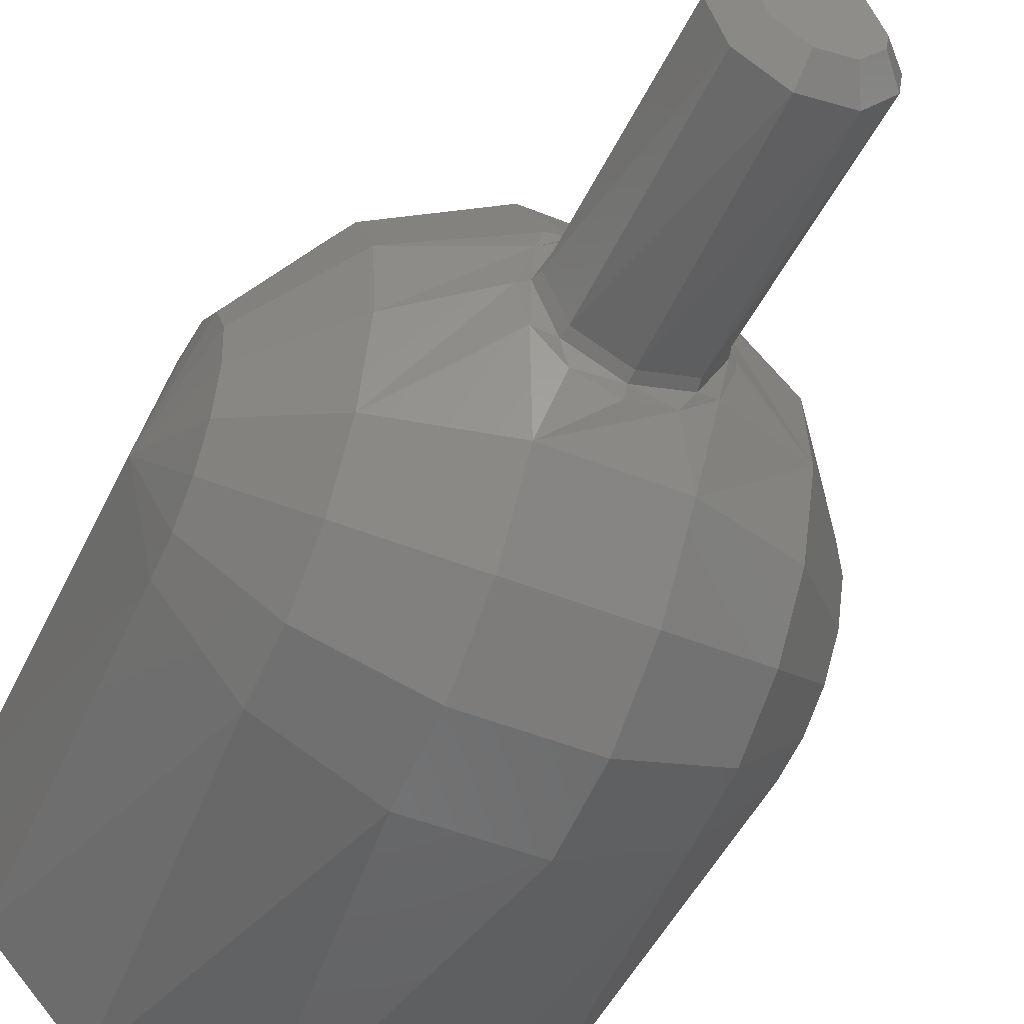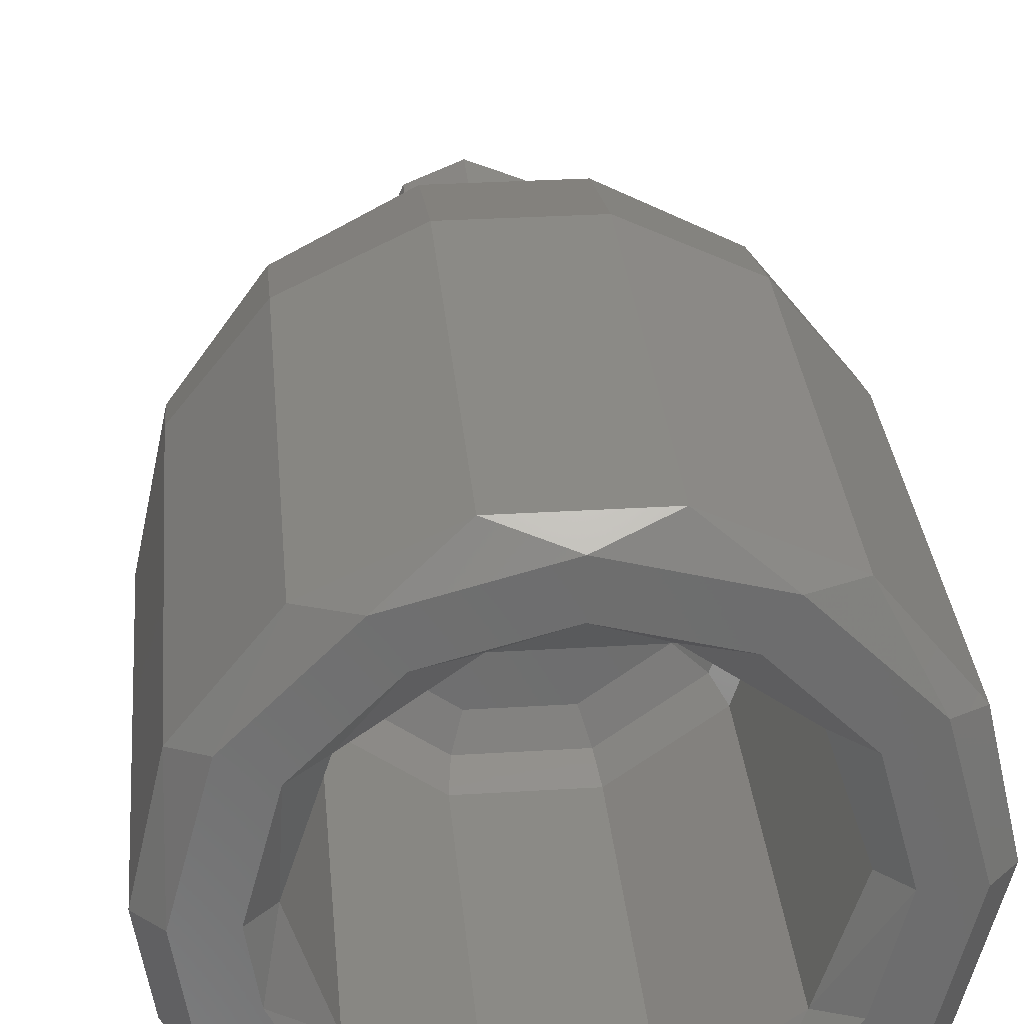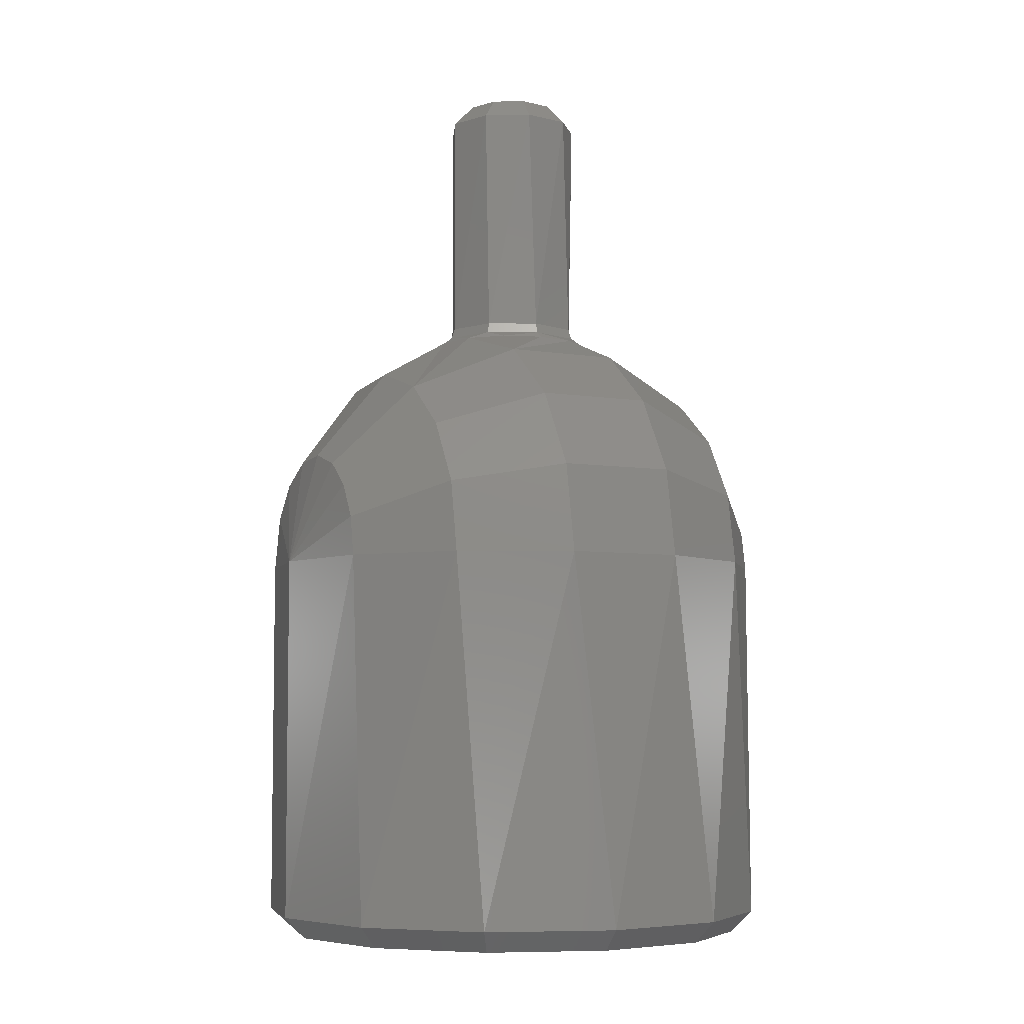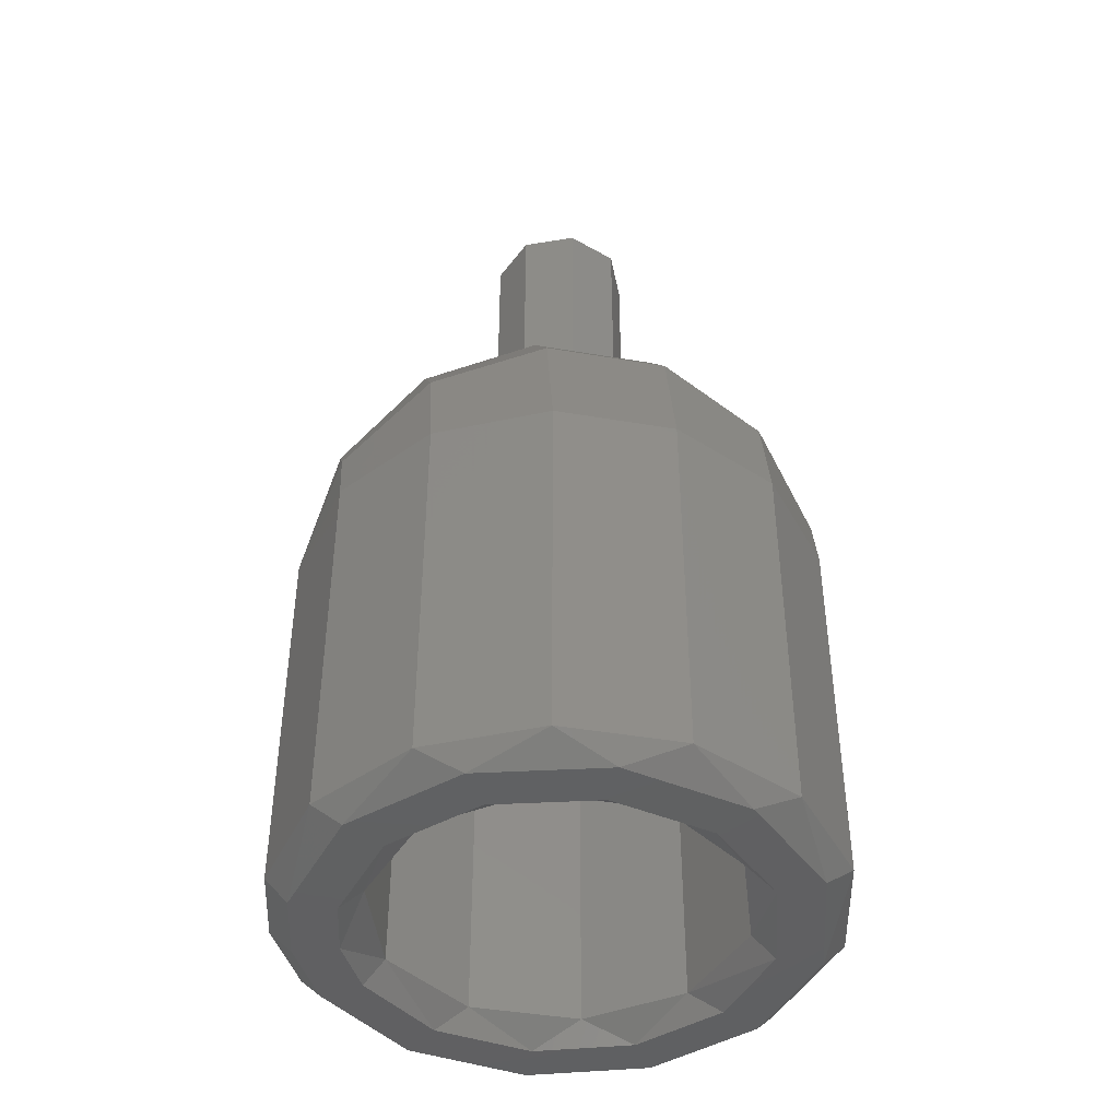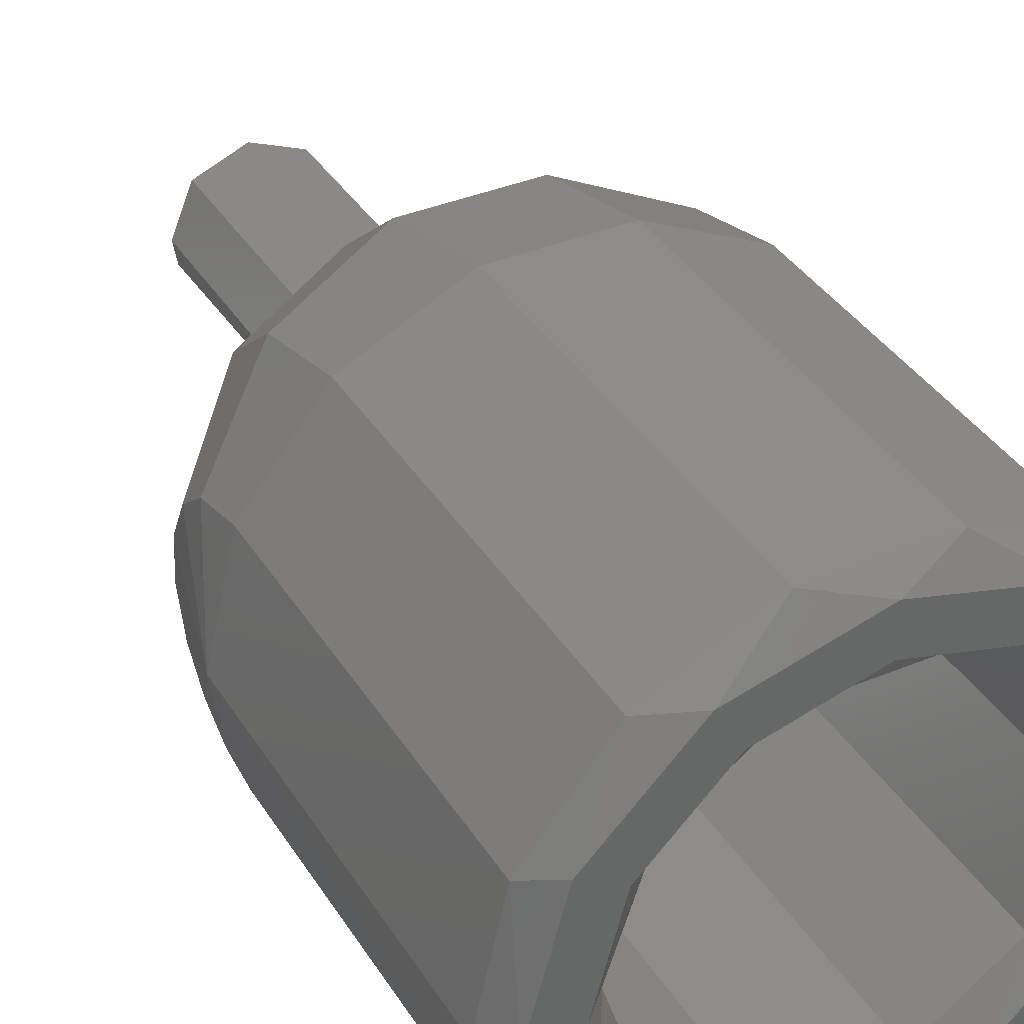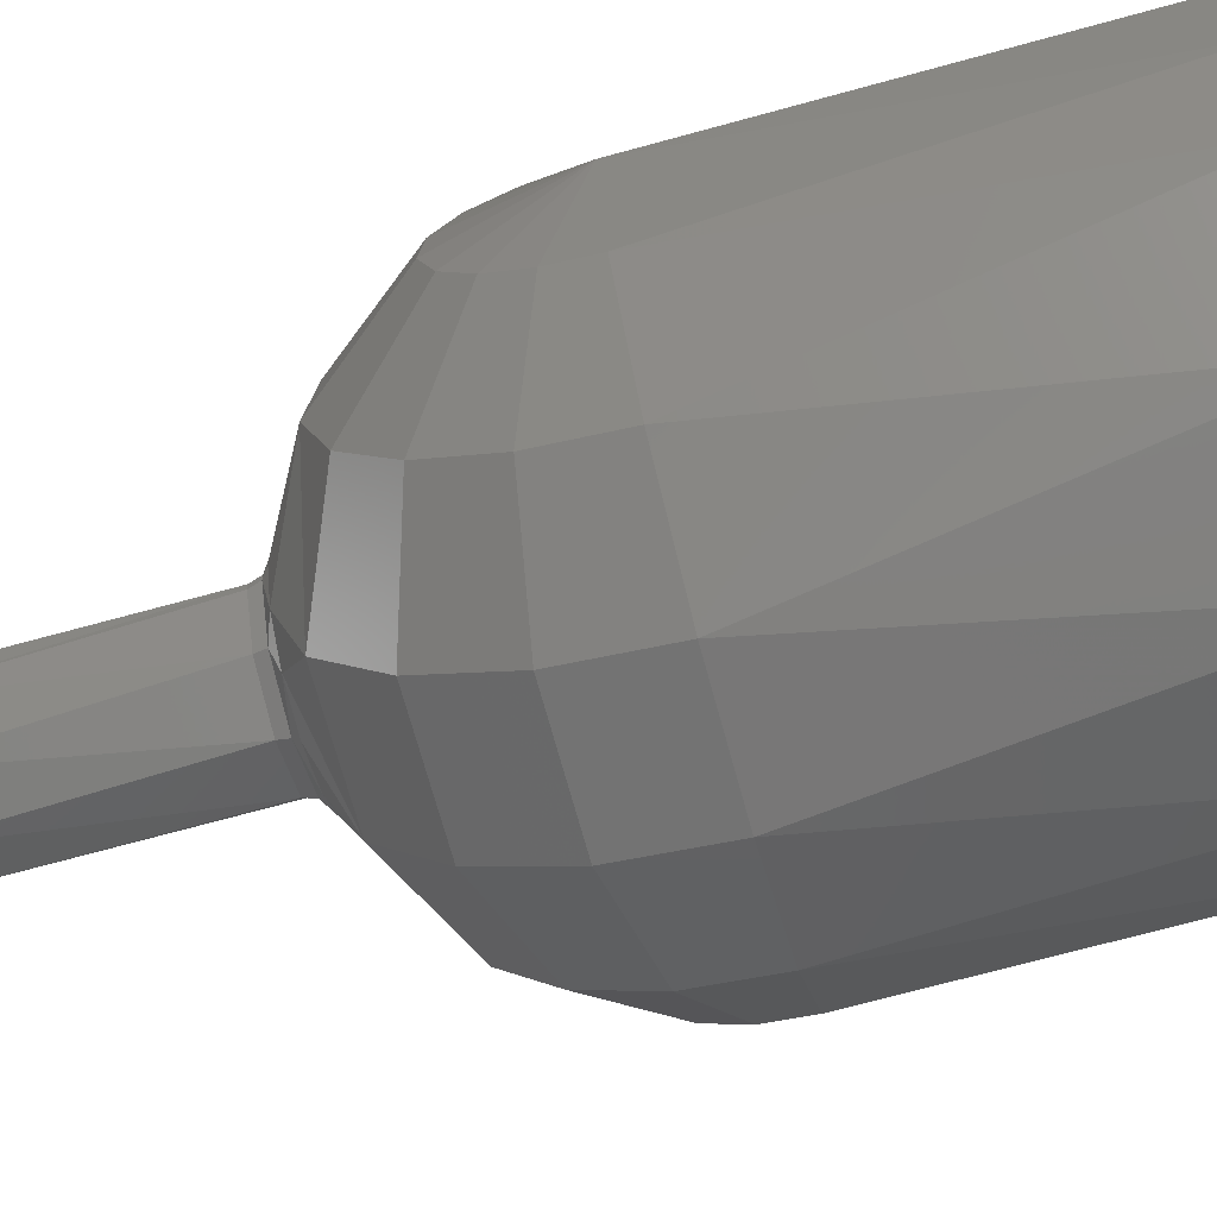
<metadata>
{"format":"stl","ext":"stl","renderer":"f3d","projection":"perspective","resolution":1024,"background":"white","views":[{"elev":-47.8,"azim":-24.5,"up":"+Y"},{"elev":30.7,"azim":174.9,"up":"+Y"},{"elev":-5.8,"azim":-26.8,"up":"+Z"},{"elev":-43.6,"azim":168.6,"up":"+Z"},{"elev":37.1,"azim":151.7,"up":"+Y"},{"elev":-70.4,"azim":105.3,"up":"+Y"}]}
</metadata>
<code>
# stl→obj: 184 verts, 364 faces
v -2 -2.449e-16 3.03
v -1.854 5.071e-07 3.384
v -1.618 -1.176 3.03
v -1.5 -1.089 3.384
v -1.5 4.098e-07 3.53
v -1.214 -0.8817 3.53
v 1.618 -1.176 3.03
v 1.5 -1.089 3.384
v 2 0 3.03
v 1.854 3.331e-16 3.384
v 1.214 -0.8817 3.53
v 1.5 2.033e-15 3.53
v 0.618 -1.902 3.03
v 0.5728 -1.763 3.384
v 0.4635 -1.427 3.53
v -0.618 -1.902 3.03
v -0.5728 -1.763 3.384
v -0.4635 -1.427 3.53
v 1.883 0.6735 3.03
v 1.745 0.6242 3.384
v 1.412 0.5052 3.53
v -1.571 0.984 3.384
v -1.148 0.9658 3.53
v 0.7554 1.296 3.53
v 1.148 1.456 3.384
v -0.8088 1.668 3.384
v 0.1999 1.843 3.384
v -0.2564 1.478 3.53
v -0.8727 1.8 3.03
v -1.695 1.062 3.03
v 0.2157 1.988 3.03
v 1.238 1.571 3.03
v 0.618 1.902 -0.7198
v 1.618 1.176 -0.7198
v -0.618 1.902 -0.7198
v -1.618 1.176 -0.7198
v 2 5.762e-16 -0.7198
v -2 -5.533e-16 -0.7198
v -1.618 -1.176 -0.7198
v -0.618 -1.902 -0.7198
v 0.618 -1.902 -0.7198
v 1.618 -1.176 -0.7198
v 2.427 -1.763 -0.7198
v 2.225 -1.616 -0.9698
v 2.853 -0.9271 -0.7198
v 2.615 -0.8498 -0.9698
v 3 -7.348e-16 -0.7198
v 2.75 4.367e-16 -0.9698
v 1.171 -2.488 -0.9698
v 1.277 -2.714 -0.7198
v -0.1727 -2.745 -0.9698
v -0.1884 -2.994 -0.7198
v -1.474 -2.322 -0.9698
v -1.607 -2.533 -0.7198
v -2.41 -1.325 -0.9698
v -2.629 -1.445 -0.7198
v -3 3.674e-16 -0.7198
v -2.75 -1.583e-07 -0.9698
v 2.703 1.302 -0.7198
v 2.382 1.375 -0.9698
v -2.703 1.302 -0.7198
v -2.382 1.375 -0.9698
v 1.87 2.345 -0.7198
v 1.375 2.382 -0.9698
v 0.6676 2.925 -0.7198
v -7.916e-08 2.75 -0.9698
v -0.6676 2.925 -0.7198
v -1.375 2.382 -0.9698
v -1.87 2.345 -0.7198
v -6.353e-16 2.25 -0.9698
v 1.125 1.949 -0.9698
v 1.949 1.125 -0.9698
v 2.25 1.217e-15 -0.9698
v 2.14 -0.6953 -0.9698
v 1.82 -1.323 -0.9698
v 0.958 -2.036 -0.9698
v -0.1413 -2.246 -0.9698
v -1.206 -1.9 -0.9698
v -1.125 1.949 -0.9698
v -1.949 1.125 -0.9698
v -2.25 -1.053e-15 -0.9698
v -1.972 -1.084 -0.9698
v -3 1.612e-16 3.53
v -2.703 1.302 3.53
v -1.87 2.345 3.53
v -0.6676 2.925 3.53
v 0.6676 2.925 3.53
v 1.87 2.345 3.53
v 2.703 1.302 3.53
v 3 1.837e-16 3.53
v 1.87 -2.345 3.53
v 0.6676 -2.925 3.53
v -0.6676 -2.925 3.53
v -1.87 -2.345 3.53
v 2.703 -1.302 3.53
v -2.703 -1.302 3.53
v 0.55 -2.235e-16 9.5
v 0.8 -1.959e-16 9.25
v 0.3889 0.3889 9.5
v 0.5657 0.5657 9.25
v 3.446e-08 0.55 9.5
v 4.043e-16 0.8 9.25
v -0.3889 0.3889 9.5
v -0.5657 0.5657 9.25
v -0.8 9.797e-17 9.25
v -0.55 6.892e-08 9.5
v -0.4211 -0.3538 9.5
v -0.6125 -0.5146 9.25
v -0.09487 -0.5418 9.5
v -0.138 -0.788 9.25
v 0.2758 -0.4758 9.5
v 0.4012 -0.6921 9.25
v 0.5173 -0.1869 9.5
v 0.7524 -0.2718 9.25
v -0.04831 -0.7985 6.57
v 0.5122 -0.6146 6.57
v -0.5825 -0.5483 6.57
v 0.7942 -0.09644 6.57
v 0.8 4.857e-16 6.57
v -0.8 9.714e-17 6.57
v -0.5657 0.5657 6.57
v 5.93e-16 0.8 6.57
v 0.5657 0.5657 6.57
v 0.7684 0.536 6.38
v 0.2689 0.8981 6.38
v 0.5925 0.5925 6.453
v 0.838 1.11e-16 6.453
v -0.407 0.8445 6.38
v 9.827e-16 0.838 6.453
v -0.7646 0.5425 6.38
v -0.5925 0.5925 6.453
v 0.9375 -8.437e-16 6.38
v -0.9375 9.453e-08 6.38
v -0.838 9.714e-17 6.453
v 0.9307 -0.113 6.38
v 0.8319 -0.101 6.453
v -0.8209 -0.4528 6.38
v -0.5 -0.793 6.38
v -0.6102 -0.5744 6.453
v 0.4069 -0.8446 6.38
v 0.7645 -0.5426 6.38
v 0.5365 -0.6437 6.453
v -0.05325 -0.936 6.38
v -0.0506 -0.8365 6.453
v 2.703 -0.624 4.673
v 2.703 -0.9838 4.383
v 2.703 -1.22 3.985
v -2.703 -1.22 3.985
v -2.703 -0.9838 4.383
v -2.703 -0.624 4.673
v 1.87 -2.198 4.35
v 0.6676 -2.74 4.552
v -0.6676 -2.74 4.552
v -1.87 -2.198 4.35
v 1.87 -1.773 5.066
v 1.87 -1.124 5.589
v 0.6676 -2.211 5.445
v 0.6676 -1.402 6.097
v -0.6676 -2.211 5.445
v -0.6676 -1.402 6.097
v -1.87 -1.773 5.066
v -1.87 -1.124 5.589
v 1.87 -0.2512 5.862
v -0.6676 0.8234 6.337
v -1.87 0.6603 5.781
v -2.703 -0.1394 4.824
v -2.703 0.3665 4.779
v -2.703 0.8165 4.544
v -2.703 1.142 4.154
v 2.703 1.142 4.154
v 2.703 0.8165 4.544
v 2.703 0.3665 4.779
v 2.703 -0.1394 4.824
v -0.6676 1.835 5.808
v 0.6676 0.8234 6.337
v 0.6676 1.835 5.808
v -1.87 -0.2512 5.862
v 1.87 1.471 5.357
v 1.87 2.058 4.655
v 0.6676 2.567 4.932
v -0.6676 2.567 4.932
v -1.87 1.471 5.357
v -1.87 2.058 4.655
v 1.87 0.6603 5.781
f 1 2 3
f 3 2 4
f 2 5 4
f 4 5 6
f 7 8 9
f 9 8 10
f 8 11 10
f 10 11 12
f 13 14 7
f 7 14 8
f 14 15 8
f 8 15 11
f 16 17 13
f 13 17 14
f 17 18 14
f 14 18 15
f 3 4 16
f 16 4 17
f 4 6 17
f 17 6 18
f 9 10 19
f 19 10 20
f 10 12 20
f 20 12 21
f 2 22 5
f 22 23 5
f 24 25 21
f 25 20 21
f 22 26 23
f 26 27 28
f 23 26 28
f 27 25 24
f 28 27 24
f 29 22 30
f 30 22 2
f 30 2 1
f 22 29 26
f 26 29 31
f 26 31 27
f 27 31 32
f 27 32 25
f 25 32 19
f 25 19 20
f 33 34 32
f 31 33 32
f 35 33 31
f 29 35 31
f 36 35 29
f 32 34 19
f 19 34 37
f 19 37 9
f 29 30 36
f 36 30 1
f 36 1 38
f 16 39 3
f 3 39 38
f 3 38 1
f 39 16 40
f 40 16 13
f 40 13 41
f 41 13 7
f 41 7 42
f 42 7 9
f 42 9 37
f 15 18 11
f 11 18 6
f 11 6 12
f 12 6 5
f 12 5 21
f 21 5 23
f 21 23 24
f 24 23 28
f 43 44 45
f 45 44 46
f 45 46 47
f 47 46 48
f 44 43 49
f 49 43 50
f 49 50 51
f 51 50 52
f 51 52 53
f 53 52 54
f 53 54 55
f 55 54 56
f 57 58 56
f 56 58 55
f 48 59 47
f 48 60 59
f 58 61 62
f 58 57 61
f 60 63 59
f 64 65 63
f 64 63 60
f 66 67 65
f 66 65 64
f 68 69 67
f 68 67 66
f 62 61 69
f 62 69 68
f 68 66 70
f 70 66 64
f 70 64 71
f 71 64 60
f 71 60 72
f 72 60 48
f 72 48 73
f 73 48 46
f 73 46 74
f 74 46 44
f 74 44 75
f 75 44 49
f 75 49 76
f 76 49 51
f 76 51 77
f 77 51 53
f 77 53 78
f 70 79 68
f 68 79 80
f 68 80 62
f 62 80 81
f 62 81 58
f 58 81 82
f 58 82 55
f 55 82 78
f 55 78 53
f 57 83 61
f 61 83 84
f 61 84 69
f 69 84 85
f 69 85 67
f 67 85 86
f 67 86 65
f 65 86 87
f 65 87 63
f 63 87 88
f 63 88 59
f 59 88 89
f 59 89 47
f 47 89 90
f 91 92 50
f 52 50 92
f 92 93 52
f 54 52 93
f 93 94 54
f 56 54 94
f 43 45 95
f 43 95 91
f 43 91 50
f 95 45 90
f 90 45 47
f 83 57 96
f 96 57 56
f 96 56 94
f 75 76 42
f 76 41 42
f 76 77 41
f 77 78 40
f 41 77 40
f 40 78 39
f 78 82 39
f 39 82 81
f 39 81 38
f 73 74 37
f 74 42 37
f 74 75 42
f 34 72 37
f 72 73 37
f 81 80 38
f 80 36 38
f 80 79 36
f 79 70 35
f 36 79 35
f 70 71 33
f 35 70 33
f 71 72 34
f 33 71 34
f 97 98 99
f 99 98 100
f 99 100 101
f 101 100 102
f 101 102 103
f 103 102 104
f 105 106 104
f 104 106 103
f 106 105 107
f 107 105 108
f 107 108 109
f 109 108 110
f 109 110 111
f 111 110 112
f 111 112 113
f 113 112 114
f 98 97 114
f 114 97 113
f 115 116 112
f 112 110 115
f 117 115 110
f 114 112 116
f 114 116 118
f 114 118 119
f 114 119 98
f 105 120 108
f 108 120 117
f 108 117 110
f 120 105 121
f 121 105 104
f 121 104 122
f 122 104 102
f 122 102 123
f 123 102 100
f 123 100 119
f 119 100 98
f 109 111 107
f 107 111 113
f 107 113 106
f 106 113 97
f 106 97 103
f 103 97 99
f 103 99 101
f 124 125 126
f 127 124 126
f 125 128 129
f 126 125 129
f 128 130 131
f 129 128 131
f 124 127 132
f 133 134 130
f 130 134 131
f 134 120 131
f 131 120 121
f 126 119 127
f 119 126 123
f 123 126 129
f 123 129 122
f 122 129 131
f 122 131 121
f 132 127 135
f 135 127 136
f 127 119 136
f 136 119 118
f 137 138 139
f 140 141 142
f 137 134 133
f 143 140 144
f 143 144 138
f 138 144 139
f 144 115 139
f 139 115 117
f 135 136 141
f 141 136 142
f 136 118 142
f 142 118 116
f 137 139 134
f 134 139 117
f 134 117 120
f 140 142 144
f 144 142 116
f 144 116 115
f 90 145 146
f 90 146 147
f 90 147 95
f 83 96 148
f 83 148 149
f 83 149 150
f 95 147 91
f 91 147 151
f 91 151 92
f 92 151 152
f 92 152 93
f 93 152 153
f 93 153 94
f 94 153 154
f 94 154 96
f 96 154 148
f 146 145 155
f 155 145 156
f 155 156 157
f 157 156 158
f 157 158 159
f 159 158 160
f 159 160 161
f 161 160 162
f 161 162 149
f 149 162 150
f 147 146 151
f 151 146 155
f 151 155 152
f 152 155 157
f 152 157 153
f 153 157 159
f 153 159 154
f 154 159 161
f 154 161 148
f 148 161 149
f 132 163 124
f 132 135 163
f 164 130 128
f 135 141 163
f 138 137 160
f 137 162 160
f 130 164 165
f 83 150 166
f 83 166 167
f 83 167 168
f 83 168 169
f 90 170 171
f 90 171 172
f 90 172 173
f 90 173 145
f 174 164 128
f 174 128 125
f 174 125 124
f 174 124 175
f 174 175 176
f 166 150 177
f 177 150 162
f 177 162 133
f 133 162 137
f 145 173 156
f 156 173 163
f 156 163 158
f 158 163 141
f 158 141 140
f 158 140 160
f 160 140 143
f 160 143 138
f 171 170 178
f 178 170 179
f 178 179 176
f 176 179 180
f 176 180 174
f 174 180 181
f 174 181 182
f 182 181 183
f 182 183 168
f 168 183 169
f 172 171 184
f 184 171 178
f 184 178 175
f 175 178 176
f 164 174 165
f 165 174 182
f 165 182 167
f 167 182 168
f 173 172 163
f 163 172 184
f 163 184 124
f 124 184 175
f 133 130 177
f 177 130 165
f 177 165 166
f 166 165 167
f 90 89 170
f 170 89 179
f 179 89 88
f 179 88 180
f 180 88 87
f 180 87 181
f 181 87 86
f 181 86 183
f 183 86 85
f 183 85 169
f 169 85 84
f 169 84 83

</code>
